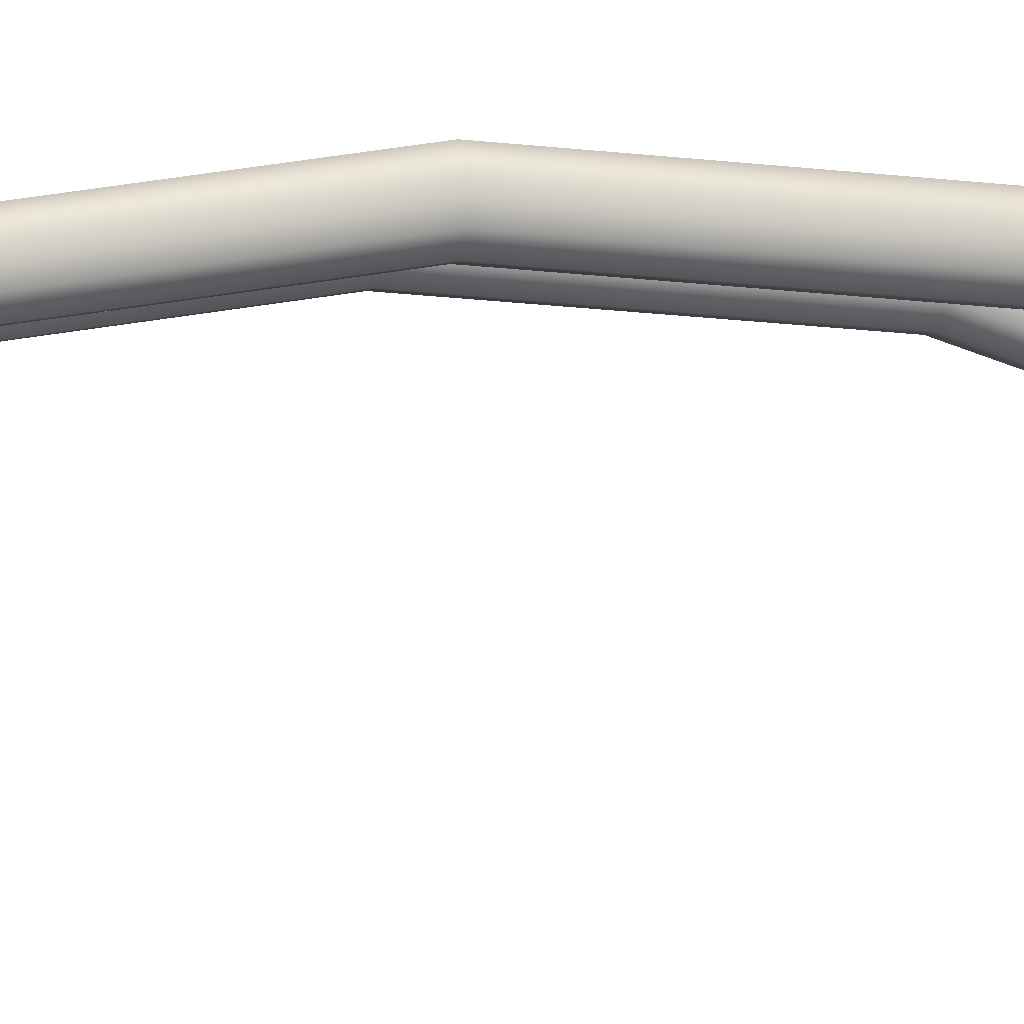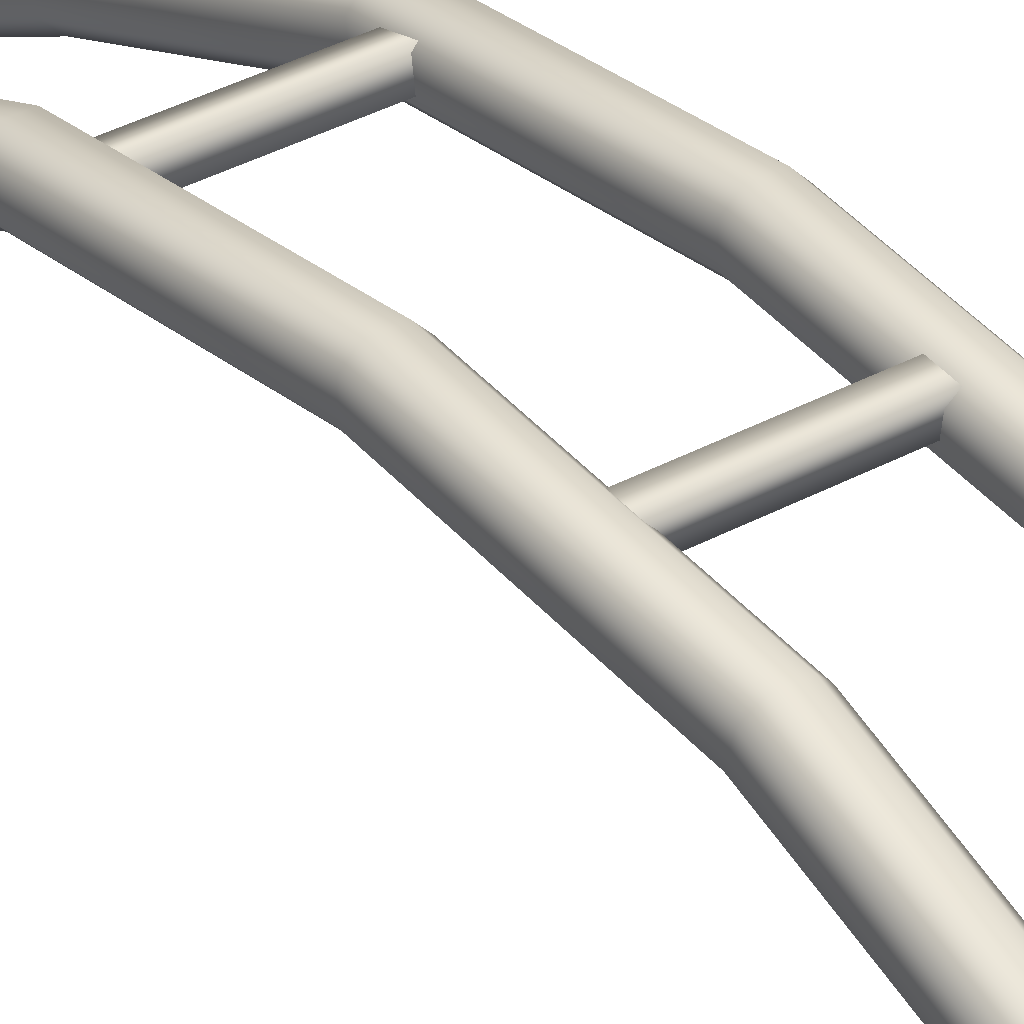
<metadata>
{"format":"obj","ext":"obj","renderer":"f3d","projection":"perspective","resolution":1024,"background":"white","views":[{"elev":-1.9,"azim":-100.9,"up":"+Y"},{"elev":32.5,"azim":141.8,"up":"+Y"}]}
</metadata>
<code>
g coaster-mouse-straight-bump-up
v 0.15 0.025 4.292e-06 1 1 1
v 0.15 0.075 4.292e-06 1 1 1
v 0.15 0.07645 0.4907 1 1 1
v 0.15 0.1251 0.4793 1 1 1
v 0.15 0.2533 0.9507 1 1 1
v 0.15 0.2981 0.9284 1 1 1
v 0.25 0.075 4.292e-06 1 1 1
v 0.25 0.025 4.292e-06 1 1 1
v 0.25 0.1251 0.4793 1 1 1
v 0.25 0.07645 0.4907 1 1 1
v 0.25 0.2981 0.9284 1 1 1
v 0.25 0.2533 0.9507 1 1 1
v 0.225 0.1 4.292e-06 1 1 1
v 0.225 0.1494 0.4735 1 1 1
v 0.175 0.1 4.292e-06 1 1 1
v 0.175 0.1494 0.4735 1 1 1
v 0.225 0.3205 0.9173 1 1 1
v 0.175 0.3205 0.9173 1 1 1
v 0.225 0.2309 0.9618 1 1 1
v 0.225 0.05211 0.4965 1 1 1
v 0.175 0.2309 0.9618 1 1 1
v 0.175 0.05211 0.4965 1 1 1
v 0.225 0 4.292e-06 1 1 1
v 0.175 0 4.292e-06 1 1 1
v -0.25 0.025 4.292e-06 1 1 1
v -0.25 0.075 4.292e-06 1 1 1
v -0.25 0.07645 0.4907 1 1 1
v -0.25 0.1251 0.4793 1 1 1
v -0.25 0.2533 0.9507 1 1 1
v -0.25 0.2981 0.9284 1 1 1
v -0.175 0.1 4.292e-06 1 1 1
v -0.175 0.1494 0.4735 1 1 1
v -0.225 0.1 4.292e-06 1 1 1
v -0.225 0.1494 0.4735 1 1 1
v -0.175 0.3205 0.9173 1 1 1
v -0.225 0.3205 0.9173 1 1 1
v -0.175 0.2309 0.9618 1 1 1
v -0.175 0.05211 0.4965 1 1 1
v -0.225 0.2309 0.9618 1 1 1
v -0.225 0.05211 0.4965 1 1 1
v -0.175 0 4.292e-06 1 1 1
v -0.225 0 4.292e-06 1 1 1
v -0.15 0.025 4.292e-06 1 1 1
v -0.15 0.07645 0.4907 1 1 1
v -0.15 0.2533 0.9507 1 1 1
v -0.15 0.075 4.292e-06 1 1 1
v -0.15 0.1251 0.4793 1 1 1
v -0.15 0.2981 0.9284 1 1 1
v 0.15 0.4503 1.414 1 1 1
v 0.15 0.4983 1.4 1 1 1
v 0.15 0.5237 1.913 1 1 1
v 0.15 0.5737 1.912 1 1 1
v 0.25 0.4983 1.4 1 1 1
v 0.25 0.4503 1.414 1 1 1
v 0.25 0.5737 1.912 1 1 1
v 0.25 0.5237 1.913 1 1 1
v 0.225 0.5223 1.393 1 1 1
v 0.175 0.5223 1.393 1 1 1
v 0.225 0.5987 1.911 1 1 1
v 0.175 0.5987 1.911 1 1 1
v 0.225 0.4987 1.914 1 1 1
v 0.225 0.4263 1.421 1 1 1
v 0.175 0.4987 1.914 1 1 1
v 0.175 0.4263 1.421 1 1 1
v -0.25 0.4503 1.414 1 1 1
v -0.25 0.4983 1.4 1 1 1
v -0.25 0.5237 1.913 1 1 1
v -0.25 0.5737 1.912 1 1 1
v -0.175 0.5223 1.393 1 1 1
v -0.225 0.5223 1.393 1 1 1
v -0.175 0.5987 1.911 1 1 1
v -0.225 0.5987 1.911 1 1 1
v -0.175 0.4987 1.914 1 1 1
v -0.175 0.4263 1.421 1 1 1
v -0.225 0.4987 1.914 1 1 1
v -0.225 0.4263 1.421 1 1 1
v -0.15 0.4503 1.414 1 1 1
v -0.15 0.5237 1.913 1 1 1
v -0.15 0.4983 1.4 1 1 1
v -0.15 0.5737 1.912 1 1 1
v 0.15 0.49 2.418 1 1 1
v 0.15 0.5391 2.427 1 1 1
v 0.15 0.3291 2.896 1 1 1
v 0.15 0.3743 2.917 1 1 1
v 0.25 0.5391 2.427 1 1 1
v 0.25 0.49 2.418 1 1 1
v 0.25 0.3743 2.917 1 1 1
v 0.25 0.3291 2.896 1 1 1
v 0.225 0.5637 2.431 1 1 1
v 0.175 0.5637 2.431 1 1 1
v 0.225 0.3968 2.928 1 1 1
v 0.175 0.3968 2.928 1 1 1
v 0.225 0.3066 2.885 1 1 1
v 0.225 0.4654 2.413 1 1 1
v 0.175 0.3066 2.885 1 1 1
v 0.175 0.4654 2.413 1 1 1
v -0.25 0.49 2.418 1 1 1
v -0.25 0.5391 2.427 1 1 1
v -0.25 0.3291 2.896 1 1 1
v -0.25 0.3743 2.917 1 1 1
v -0.175 0.5637 2.431 1 1 1
v -0.225 0.5637 2.431 1 1 1
v -0.175 0.3968 2.928 1 1 1
v -0.225 0.3968 2.928 1 1 1
v -0.175 0.3066 2.885 1 1 1
v -0.175 0.4654 2.413 1 1 1
v -0.225 0.3066 2.885 1 1 1
v -0.225 0.4654 2.413 1 1 1
v -0.15 0.49 2.418 1 1 1
v -0.15 0.3291 2.896 1 1 1
v -0.15 0.5391 2.427 1 1 1
v -0.15 0.3743 2.917 1 1 1
v 0.15 0.1233 3.348 1 1 1
v 0.15 0.1706 3.364 1 1 1
v 0.15 0.03024 3.83 1 1 1
v 0.15 0.08014 3.833 1 1 1
v 0.25 0.1706 3.364 1 1 1
v 0.25 0.1233 3.348 1 1 1
v 0.25 0.08014 3.833 1 1 1
v 0.25 0.03024 3.83 1 1 1
v 0.225 0.1942 3.372 1 1 1
v 0.175 0.1942 3.372 1 1 1
v 0.225 0.1051 3.835 1 1 1
v 0.175 0.1051 3.835 1 1 1
v 0.225 0.005292 3.829 1 1 1
v 0.225 0.09967 3.34 1 1 1
v 0.175 0.005292 3.829 1 1 1
v 0.175 0.09967 3.34 1 1 1
v -0.25 0.1233 3.348 1 1 1
v -0.25 0.1706 3.364 1 1 1
v -0.25 0.03024 3.83 1 1 1
v -0.25 0.08014 3.833 1 1 1
v -0.175 0.1942 3.372 1 1 1
v -0.225 0.1942 3.372 1 1 1
v -0.175 0.1051 3.835 1 1 1
v -0.225 0.1051 3.835 1 1 1
v -0.175 0.005292 3.829 1 1 1
v -0.175 0.09967 3.34 1 1 1
v -0.225 0.005292 3.829 1 1 1
v -0.225 0.09967 3.34 1 1 1
v -0.15 0.1233 3.348 1 1 1
v -0.15 0.03024 3.83 1 1 1
v -0.15 0.1706 3.364 1 1 1
v -0.15 0.08014 3.833 1 1 1
v 0.15 0.025 4 1 1 1
v 0.15 0.075 4 1 1 1
v 0.25 0.075 4 1 1 1
v 0.25 0.025 4 1 1 1
v 0.225 0.1 4 1 1 1
v 0.175 0.1 4 1 1 1
v 0.225 0 4 1 1 1
v 0.175 0 4 1 1 1
v -0.25 0.025 4 1 1 1
v -0.25 0.075 4 1 1 1
v -0.175 0.1 4 1 1 1
v -0.225 0.1 4 1 1 1
v -0.175 0 4 1 1 1
v -0.225 0 4 1 1 1
v -0.15 0.025 4 1 1 1
v -0.15 0.075 4 1 1 1
v 0.175 0 5.053e-15 1 1 1
v 0.225 0 5.053e-15 1 1 1
v 0.15 0.025 5.053e-15 1 1 1
v 0.25 0.025 5.053e-15 1 1 1
v 0.15 0.075 5.053e-15 1 1 1
v 0.25 0.075 5.053e-15 1 1 1
v 0.175 0.1 5.053e-15 1 1 1
v 0.225 0.1 5.053e-15 1 1 1
v -0.225 0 3.61e-15 1 1 1
v -0.175 0 3.61e-15 1 1 1
v -0.25 0.025 3.61e-15 1 1 1
v -0.15 0.025 3.61e-15 1 1 1
v -0.25 0.075 3.61e-15 1 1 1
v -0.15 0.075 3.61e-15 1 1 1
v -0.225 0.1 3.61e-15 1 1 1
v -0.175 0.1 3.61e-15 1 1 1
v -0.175 0 4 1 1 1
v -0.225 0 4 1 1 1
v -0.15 0.025 4 1 1 1
v -0.25 0.025 4 1 1 1
v -0.15 0.075 4 1 1 1
v -0.25 0.075 4 1 1 1
v -0.175 0.1 4 1 1 1
v -0.225 0.1 4 1 1 1
v 0.225 0 4 1 1 1
v 0.175 0 4 1 1 1
v 0.25 0.025 4 1 1 1
v 0.15 0.025 4 1 1 1
v 0.25 0.075 4 1 1 1
v 0.15 0.075 4 1 1 1
v 0.225 0.1 4 1 1 1
v 0.175 0.1 4 1 1 1
v 0.2 0.05201 0.3679 1 1 1
v 0.2 0.04469 0.3185 1 1 1
v -0.2 0.05201 0.3679 1 1 1
v -0.2 0.04469 0.3185 1 1 1
v 0.2 0.09416 0.3112 1 1 1
v 0.2 0.1015 0.3606 1 1 1
v -0.2 0.09416 0.3112 1 1 1
v -0.2 0.1015 0.3606 1 1 1
v 0.2 0.2835 1.011 1 1 1
v 0.2 0.2612 0.9665 1 1 1
v -0.2 0.2835 1.011 1 1 1
v -0.2 0.2612 0.9665 1 1 1
v 0.2 0.3059 0.9441 1 1 1
v 0.2 0.3283 0.9888 1 1 1
v -0.2 0.3059 0.9441 1 1 1
v -0.2 0.3283 0.9888 1 1 1
v 0.2 0.5048 1.674 1 1 1
v 0.2 0.4975 1.625 1 1 1
v -0.2 0.5048 1.674 1 1 1
v -0.2 0.4975 1.625 1 1 1
v 0.2 0.5469 1.617 1 1 1
v 0.2 0.5542 1.667 1 1 1
v -0.2 0.5469 1.617 1 1 1
v -0.2 0.5542 1.667 1 1 1
v 0.2 0.4975 2.375 1 1 1
v 0.2 0.5048 2.326 1 1 1
v -0.2 0.4975 2.375 1 1 1
v -0.2 0.5048 2.326 1 1 1
v 0.2 0.5542 2.333 1 1 1
v 0.2 0.5469 2.383 1 1 1
v -0.2 0.5542 2.333 1 1 1
v -0.2 0.5469 2.383 1 1 1
v 0.2 0.2612 3.034 1 1 1
v 0.2 0.2835 2.989 1 1 1
v -0.2 0.2612 3.034 1 1 1
v -0.2 0.2835 2.989 1 1 1
v 0.2 0.3283 3.011 1 1 1
v 0.2 0.3059 3.056 1 1 1
v -0.2 0.3283 3.011 1 1 1
v -0.2 0.3059 3.056 1 1 1
v 0.2 0.04469 3.682 1 1 1
v 0.2 0.05201 3.632 1 1 1
v -0.2 0.04469 3.682 1 1 1
v -0.2 0.05201 3.632 1 1 1
v 0.2 0.1015 3.639 1 1 1
v 0.2 0.09416 3.689 1 1 1
v -0.2 0.1015 3.639 1 1 1
v -0.2 0.09416 3.689 1 1 1
f 3 2 1
f 2 3 4
f 5 4 3
f 4 5 6
f 9 8 7
f 8 9 10
f 11 10 9
f 10 11 12
f 15 14 13
f 14 15 16
f 16 17 14
f 17 16 18
f 21 20 19
f 20 21 22
f 22 23 20
f 23 22 24
f 2 16 15
f 16 2 4
f 4 18 16
f 18 4 6
f 24 3 1
f 3 24 22
f 22 5 3
f 5 22 21
f 8 20 23
f 20 8 10
f 10 19 20
f 19 10 12
f 11 14 17
f 14 11 9
f 9 13 14
f 13 9 7
f 27 26 25
f 26 27 28
f 29 28 27
f 28 29 30
f 33 32 31
f 32 33 34
f 34 35 32
f 35 34 36
f 39 38 37
f 38 39 40
f 40 41 38
f 41 40 42
f 42 27 25
f 27 42 40
f 40 29 27
f 29 40 39
f 43 38 41
f 38 43 44
f 44 37 38
f 37 44 45
f 31 47 46
f 47 31 32
f 32 48 47
f 48 32 35
f 36 28 30
f 28 36 34
f 34 26 28
f 26 34 33
f 44 48 45
f 48 44 47
f 43 47 44
f 47 43 46
f 49 6 5
f 6 49 50
f 51 50 49
f 50 51 52
f 53 12 11
f 12 53 54
f 55 54 53
f 54 55 56
f 18 57 17
f 57 18 58
f 58 59 57
f 59 58 60
f 63 62 61
f 62 63 64
f 64 19 62
f 19 64 21
f 6 58 18
f 58 6 50
f 50 60 58
f 60 50 52
f 21 49 5
f 49 21 64
f 64 51 49
f 51 64 63
f 12 62 19
f 62 12 54
f 54 61 62
f 61 54 56
f 55 57 59
f 57 55 53
f 53 17 57
f 17 53 11
f 65 30 29
f 30 65 66
f 67 66 65
f 66 67 68
f 36 69 35
f 69 36 70
f 70 71 69
f 71 70 72
f 75 74 73
f 74 75 76
f 76 37 74
f 37 76 39
f 39 65 29
f 65 39 76
f 76 67 65
f 67 76 75
f 45 74 37
f 74 45 77
f 77 73 74
f 73 77 78
f 35 79 48
f 79 35 69
f 69 80 79
f 80 69 71
f 72 66 68
f 66 72 70
f 70 30 66
f 30 70 36
f 77 80 78
f 80 77 79
f 45 79 77
f 79 45 48
f 81 52 51
f 52 81 82
f 83 82 81
f 82 83 84
f 85 56 55
f 56 85 86
f 87 86 85
f 86 87 88
f 60 89 59
f 89 60 90
f 90 91 89
f 91 90 92
f 95 94 93
f 94 95 96
f 96 61 94
f 61 96 63
f 52 90 60
f 90 52 82
f 82 92 90
f 92 82 84
f 63 81 51
f 81 63 96
f 96 83 81
f 83 96 95
f 56 94 61
f 94 56 86
f 86 93 94
f 93 86 88
f 87 89 91
f 89 87 85
f 85 59 89
f 59 85 55
f 97 68 67
f 68 97 98
f 99 98 97
f 98 99 100
f 72 101 71
f 101 72 102
f 102 103 101
f 103 102 104
f 107 106 105
f 106 107 108
f 108 73 106
f 73 108 75
f 75 97 67
f 97 75 108
f 108 99 97
f 99 108 107
f 78 106 73
f 106 78 109
f 109 105 106
f 105 109 110
f 71 111 80
f 111 71 101
f 101 112 111
f 112 101 103
f 104 98 100
f 98 104 102
f 102 68 98
f 68 102 72
f 109 112 110
f 112 109 111
f 78 111 109
f 111 78 80
f 113 84 83
f 84 113 114
f 115 114 113
f 114 115 116
f 117 88 87
f 88 117 118
f 119 118 117
f 118 119 120
f 92 121 91
f 121 92 122
f 122 123 121
f 123 122 124
f 127 126 125
f 126 127 128
f 128 93 126
f 93 128 95
f 84 122 92
f 122 84 114
f 114 124 122
f 124 114 116
f 95 113 83
f 113 95 128
f 128 115 113
f 115 128 127
f 88 126 93
f 126 88 118
f 118 125 126
f 125 118 120
f 119 121 123
f 121 119 117
f 117 91 121
f 91 117 87
f 129 100 99
f 100 129 130
f 131 130 129
f 130 131 132
f 104 133 103
f 133 104 134
f 134 135 133
f 135 134 136
f 139 138 137
f 138 139 140
f 140 105 138
f 105 140 107
f 107 129 99
f 129 107 140
f 140 131 129
f 131 140 139
f 110 138 105
f 138 110 141
f 141 137 138
f 137 141 142
f 103 143 112
f 143 103 133
f 133 144 143
f 144 133 135
f 136 130 132
f 130 136 134
f 134 100 130
f 100 134 104
f 141 144 142
f 144 141 143
f 110 143 141
f 143 110 112
f 145 116 115
f 116 145 146
f 145 146 145
f 146 145 146
f 147 120 119
f 120 147 148
f 147 148 147
f 148 147 148
f 124 149 123
f 149 124 150
f 150 149 149
f 149 150 150
f 152 151 151
f 151 152 152
f 152 125 151
f 125 152 127
f 116 150 124
f 150 116 146
f 146 150 150
f 150 146 146
f 127 145 115
f 145 127 152
f 152 145 145
f 145 152 152
f 120 151 125
f 151 120 148
f 148 151 151
f 151 148 148
f 147 149 149
f 149 147 147
f 147 123 149
f 123 147 119
f 153 132 131
f 132 153 154
f 153 154 153
f 154 153 154
f 136 155 135
f 155 136 156
f 156 155 155
f 155 156 156
f 158 157 157
f 157 158 158
f 158 137 157
f 137 158 139
f 139 153 131
f 153 139 158
f 158 153 153
f 153 158 158
f 142 157 137
f 157 142 159
f 159 157 157
f 157 159 159
f 135 160 144
f 160 135 155
f 155 160 160
f 160 155 155
f 156 154 154
f 154 156 156
f 156 132 154
f 132 156 136
f 159 160 159
f 160 159 160
f 142 160 159
f 160 142 144
f 163 162 161
f 162 163 164
f 164 163 165
f 164 165 166
f 166 165 167
f 166 167 168
f 171 170 169
f 170 171 172
f 172 171 173
f 172 173 174
f 174 173 175
f 174 175 176
f 179 178 177
f 178 179 180
f 180 179 181
f 180 181 182
f 182 181 183
f 182 183 184
f 187 186 185
f 186 187 188
f 188 187 189
f 188 189 190
f 190 189 191
f 190 191 192
f 195 194 193
f 194 195 196
f 199 198 197
f 198 199 200
f 198 195 193
f 195 198 200
f 199 194 196
f 194 199 197
f 203 202 201
f 202 203 204
f 207 206 205
f 206 207 208
f 206 203 201
f 203 206 208
f 207 202 204
f 202 207 205
f 211 210 209
f 210 211 212
f 215 214 213
f 214 215 216
f 214 211 209
f 211 214 216
f 215 210 212
f 210 215 213
f 219 218 217
f 218 219 220
f 223 222 221
f 222 223 224
f 222 219 217
f 219 222 224
f 223 218 220
f 218 223 221
f 227 226 225
f 226 227 228
f 231 230 229
f 230 231 232
f 230 227 225
f 227 230 232
f 231 226 228
f 226 231 229
f 235 234 233
f 234 235 236
f 239 238 237
f 238 239 240
f 238 235 233
f 235 238 240
f 239 234 236
f 234 239 237
g coaster-mouse-straight-bump-up
f 3 2 1
f 2 3 4
f 5 4 3
f 4 5 6
f 9 8 7
f 8 9 10
f 11 10 9
f 10 11 12
f 15 14 13
f 14 15 16
f 16 17 14
f 17 16 18
f 21 20 19
f 20 21 22
f 22 23 20
f 23 22 24
f 2 16 15
f 16 2 4
f 4 18 16
f 18 4 6
f 24 3 1
f 3 24 22
f 22 5 3
f 5 22 21
f 8 20 23
f 20 8 10
f 10 19 20
f 19 10 12
f 11 14 17
f 14 11 9
f 9 13 14
f 13 9 7
f 27 26 25
f 26 27 28
f 29 28 27
f 28 29 30
f 33 32 31
f 32 33 34
f 34 35 32
f 35 34 36
f 39 38 37
f 38 39 40
f 40 41 38
f 41 40 42
f 42 27 25
f 27 42 40
f 40 29 27
f 29 40 39
f 43 38 41
f 38 43 44
f 44 37 38
f 37 44 45
f 31 47 46
f 47 31 32
f 32 48 47
f 48 32 35
f 36 28 30
f 28 36 34
f 34 26 28
f 26 34 33
f 44 48 45
f 48 44 47
f 43 47 44
f 47 43 46
f 49 6 5
f 6 49 50
f 51 50 49
f 50 51 52
f 53 12 11
f 12 53 54
f 55 54 53
f 54 55 56
f 18 57 17
f 57 18 58
f 58 59 57
f 59 58 60
f 63 62 61
f 62 63 64
f 64 19 62
f 19 64 21
f 6 58 18
f 58 6 50
f 50 60 58
f 60 50 52
f 21 49 5
f 49 21 64
f 64 51 49
f 51 64 63
f 12 62 19
f 62 12 54
f 54 61 62
f 61 54 56
f 55 57 59
f 57 55 53
f 53 17 57
f 17 53 11
f 65 30 29
f 30 65 66
f 67 66 65
f 66 67 68
f 36 69 35
f 69 36 70
f 70 71 69
f 71 70 72
f 75 74 73
f 74 75 76
f 76 37 74
f 37 76 39
f 39 65 29
f 65 39 76
f 76 67 65
f 67 76 75
f 45 74 37
f 74 45 77
f 77 73 74
f 73 77 78
f 35 79 48
f 79 35 69
f 69 80 79
f 80 69 71
f 72 66 68
f 66 72 70
f 70 30 66
f 30 70 36
f 77 80 78
f 80 77 79
f 45 79 77
f 79 45 48
f 81 52 51
f 52 81 82
f 83 82 81
f 82 83 84
f 85 56 55
f 56 85 86
f 87 86 85
f 86 87 88
f 60 89 59
f 89 60 90
f 90 91 89
f 91 90 92
f 95 94 93
f 94 95 96
f 96 61 94
f 61 96 63
f 52 90 60
f 90 52 82
f 82 92 90
f 92 82 84
f 63 81 51
f 81 63 96
f 96 83 81
f 83 96 95
f 56 94 61
f 94 56 86
f 86 93 94
f 93 86 88
f 87 89 91
f 89 87 85
f 85 59 89
f 59 85 55
f 97 68 67
f 68 97 98
f 99 98 97
f 98 99 100
f 72 101 71
f 101 72 102
f 102 103 101
f 103 102 104
f 107 106 105
f 106 107 108
f 108 73 106
f 73 108 75
f 75 97 67
f 97 75 108
f 108 99 97
f 99 108 107
f 78 106 73
f 106 78 109
f 109 105 106
f 105 109 110
f 71 111 80
f 111 71 101
f 101 112 111
f 112 101 103
f 104 98 100
f 98 104 102
f 102 68 98
f 68 102 72
f 109 112 110
f 112 109 111
f 78 111 109
f 111 78 80
f 113 84 83
f 84 113 114
f 115 114 113
f 114 115 116
f 117 88 87
f 88 117 118
f 119 118 117
f 118 119 120
f 92 121 91
f 121 92 122
f 122 123 121
f 123 122 124
f 127 126 125
f 126 127 128
f 128 93 126
f 93 128 95
f 84 122 92
f 122 84 114
f 114 124 122
f 124 114 116
f 95 113 83
f 113 95 128
f 128 115 113
f 115 128 127
f 88 126 93
f 126 88 118
f 118 125 126
f 125 118 120
f 119 121 123
f 121 119 117
f 117 91 121
f 91 117 87
f 129 100 99
f 100 129 130
f 131 130 129
f 130 131 132
f 104 133 103
f 133 104 134
f 134 135 133
f 135 134 136
f 139 138 137
f 138 139 140
f 140 105 138
f 105 140 107
f 107 129 99
f 129 107 140
f 140 131 129
f 131 140 139
f 110 138 105
f 138 110 141
f 141 137 138
f 137 141 142
f 103 143 112
f 143 103 133
f 133 144 143
f 144 133 135
f 136 130 132
f 130 136 134
f 134 100 130
f 100 134 104
f 141 144 142
f 144 141 143
f 110 143 141
f 143 110 112
f 145 116 115
f 116 145 146
f 145 146 145
f 146 145 146
f 147 120 119
f 120 147 148
f 147 148 147
f 148 147 148
f 124 149 123
f 149 124 150
f 150 149 149
f 149 150 150
f 152 151 151
f 151 152 152
f 152 125 151
f 125 152 127
f 116 150 124
f 150 116 146
f 146 150 150
f 150 146 146
f 127 145 115
f 145 127 152
f 152 145 145
f 145 152 152
f 120 151 125
f 151 120 148
f 148 151 151
f 151 148 148
f 147 149 149
f 149 147 147
f 147 123 149
f 123 147 119
f 153 132 131
f 132 153 154
f 153 154 153
f 154 153 154
f 136 155 135
f 155 136 156
f 156 155 155
f 155 156 156
f 158 157 157
f 157 158 158
f 158 137 157
f 137 158 139
f 139 153 131
f 153 139 158
f 158 153 153
f 153 158 158
f 142 157 137
f 157 142 159
f 159 157 157
f 157 159 159
f 135 160 144
f 160 135 155
f 155 160 160
f 160 155 155
f 156 154 154
f 154 156 156
f 156 132 154
f 132 156 136
f 159 160 159
f 160 159 160
f 142 160 159
f 160 142 144
f 163 162 161
f 162 163 164
f 164 163 165
f 164 165 166
f 166 165 167
f 166 167 168
f 171 170 169
f 170 171 172
f 172 171 173
f 172 173 174
f 174 173 175
f 174 175 176
f 179 178 177
f 178 179 180
f 180 179 181
f 180 181 182
f 182 181 183
f 182 183 184
f 187 186 185
f 186 187 188
f 188 187 189
f 188 189 190
f 190 189 191
f 190 191 192
f 195 194 193
f 194 195 196
f 199 198 197
f 198 199 200
f 198 195 193
f 195 198 200
f 199 194 196
f 194 199 197
f 203 202 201
f 202 203 204
f 207 206 205
f 206 207 208
f 206 203 201
f 203 206 208
f 207 202 204
f 202 207 205
f 211 210 209
f 210 211 212
f 215 214 213
f 214 215 216
f 214 211 209
f 211 214 216
f 215 210 212
f 210 215 213
f 219 218 217
f 218 219 220
f 223 222 221
f 222 223 224
f 222 219 217
f 219 222 224
f 223 218 220
f 218 223 221
f 227 226 225
f 226 227 228
f 231 230 229
f 230 231 232
f 230 227 225
f 227 230 232
f 231 226 228
f 226 231 229
f 235 234 233
f 234 235 236
f 239 238 237
f 238 239 240
f 238 235 233
f 235 238 240
f 239 234 236
f 234 239 237

</code>
